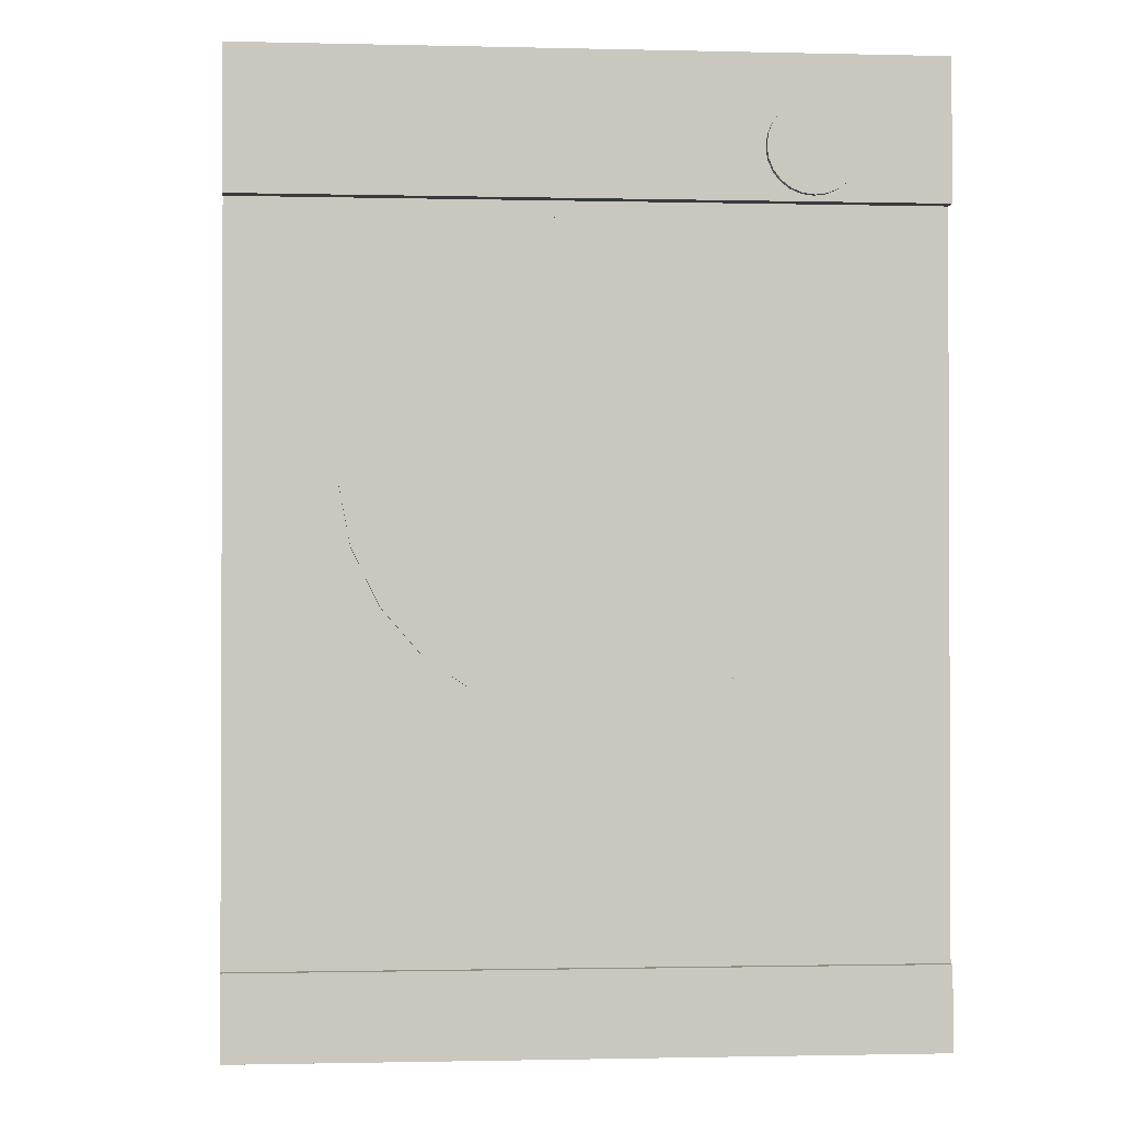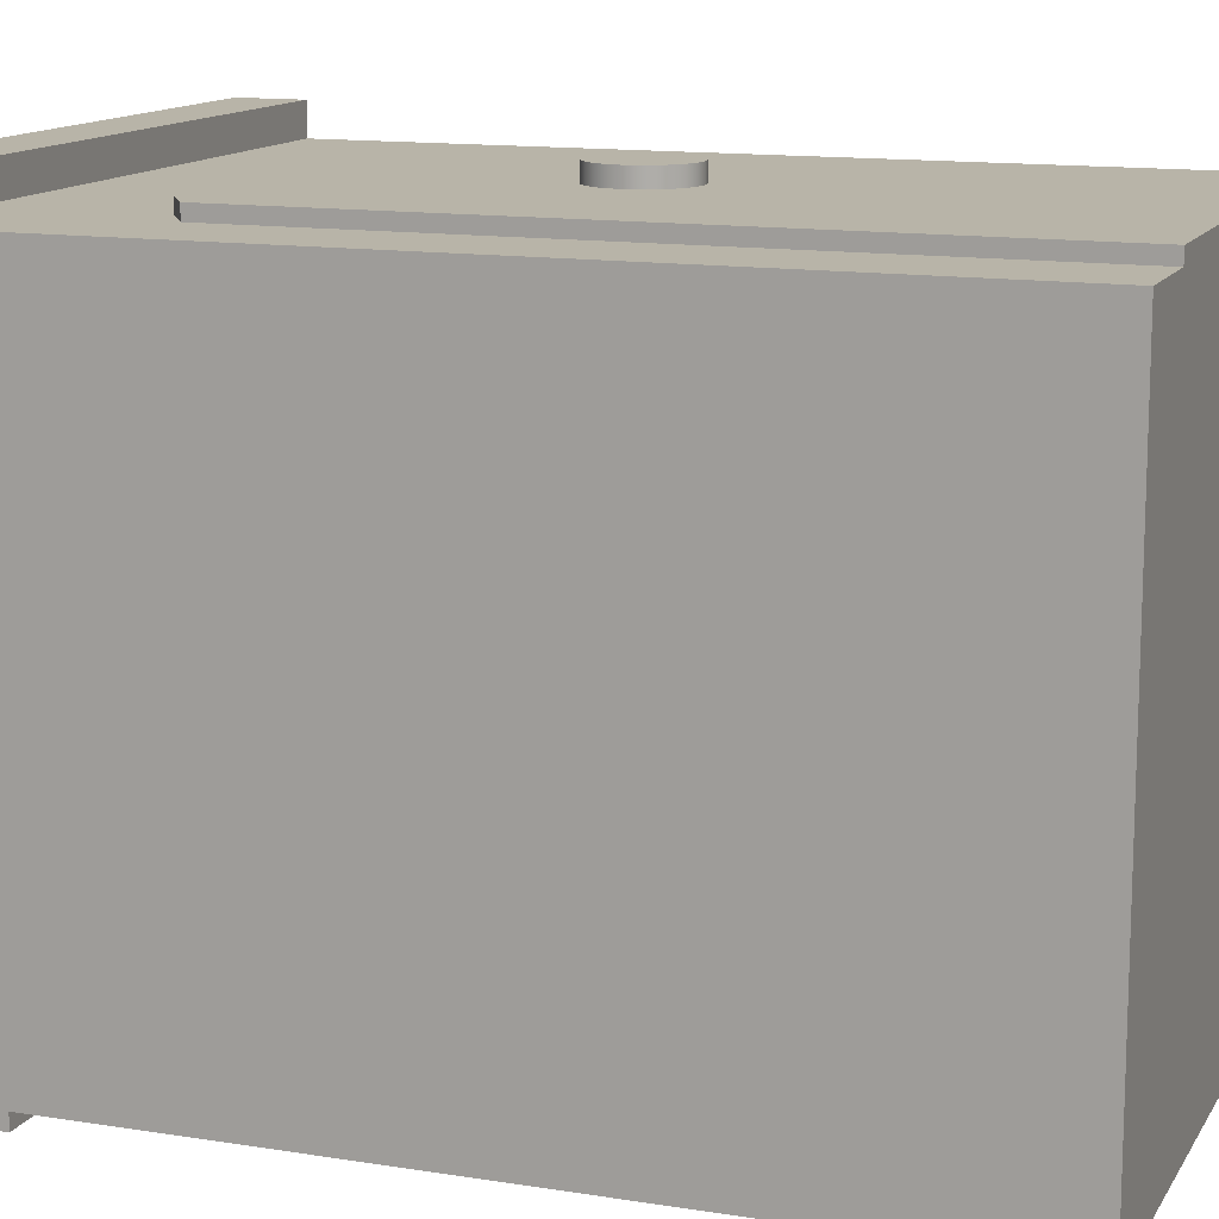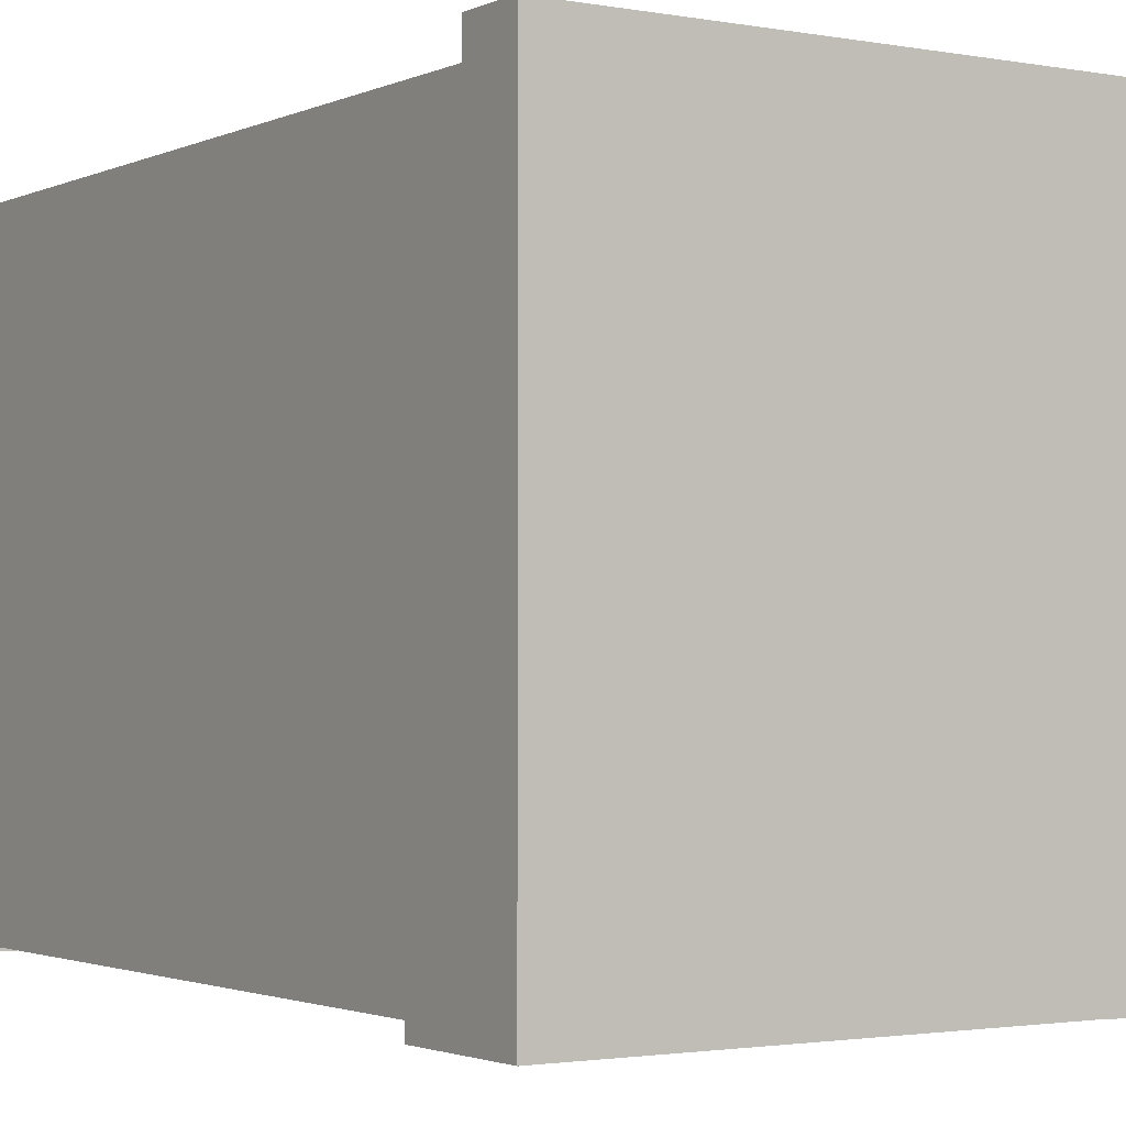
<metadata>
{"format":"obj","ext":"obj","renderer":"f3d","projection":"perspective","resolution":1024,"background":"white","views":[{"elev":-1.3,"azim":175.0,"up":"+Y"},{"elev":13.0,"azim":-69.8,"up":"+Z"},{"elev":-1.9,"azim":146.8,"up":"+Z"}]}
</metadata>
<code>
v -0.2085 0.1419 -0.2057
v 0.2985 0.1419 -0.2176
v 0.2985 0.1419 -0.2057
v -0.2085 0.1419 -0.2176
v 0.05545 0.1305 -0.2057
v -0.1104 0.146 -0.2176
v 0.1003 0.1218 -0.2057
v 0.009899 0.1273 -0.2057
v -0.1343 0.1559 -0.2176
v -0.2085 0.2457 -0.2176
v -0.1191 0.1471 -0.2176
v -0.1016 0.1471 -0.2176
v 0.2985 0.2457 -0.2176
v 0.2985 -0.3897 -0.2057
v 0.2107 -0.09951 -0.2057
v 0.1413 0.1018 -0.2057
v 0.05545 0.1305 -0.2226
v -0.03327 0.1125 -0.2057
v 0.009899 0.1273 -0.2226
v -0.1273 0.1505 -0.2176
v -0.1396 0.1629 -0.2176
v -0.1104 0.146 -0.2226
v -0.1016 0.1471 -0.2226
v -0.09346 0.1505 -0.2176
v -0.1104 0.2136 -0.2176
v 0.1907 -0.1406 -0.2057
v 0.2194 -0.05468 -0.2057
v 0.1758 0.07188 -0.2057
v 0.1003 0.1218 -0.2226
v -0.07112 0.08692 -0.2057
v -0.03327 0.1125 -0.2226
v -0.1273 0.1505 -0.2226
v -0.143 0.171 -0.2176
v -0.1396 0.1629 -0.2226
v -0.1191 0.1471 -0.2226
v -0.09346 0.1505 -0.2226
v -0.08646 0.1559 -0.2176
v -0.1016 0.2124 -0.2176
v -0.1191 0.2124 -0.2176
v 0.1607 -0.175 -0.2057
v 0.1907 -0.1406 -0.2226
v 0.2107 -0.09951 -0.2226
v 0.2162 -0.009135 -0.2057
v 0.2013 0.03403 -0.2057
v 0.1413 0.1018 -0.2226
v -0.1011 0.05245 -0.2057
v -0.07112 0.08692 -0.2226
v -0.1343 0.1559 -0.2226
v -0.1442 0.1798 -0.2176
v -0.143 0.171 -0.2226
v -0.08646 0.1559 -0.2226
v -0.08109 0.1629 -0.2176
v -0.09346 0.209 -0.2176
v -0.1104 0.2136 -0.2226
v -0.1273 0.209 -0.2176
v -0.1191 0.2124 -0.2226
v 0.1229 -0.2006 -0.2057
v 0.1607 -0.175 -0.2226
v 0.2194 -0.05468 -0.2226
v 0.2013 0.03403 -0.2226
v 0.1758 0.07188 -0.2226
v -0.1211 0.01141 -0.2057
v -0.1117 -0.1221 -0.2057
v -0.2085 -0.3897 -0.2057
v -0.143 0.1885 -0.2176
v -0.1442 0.1798 -0.2226
v -0.07771 0.171 -0.2226
v -0.07771 0.171 -0.2176
v -0.08646 0.2037 -0.2176
v -0.1016 0.2124 -0.2226
v -0.1343 0.2037 -0.2176
v -0.1273 0.209 -0.2226
v 0.2985 -0.4514 -0.2117
v -0.2085 -0.3897 -0.2117
v 0.2985 -0.3897 -0.2117
v 0.07973 -0.2154 -0.2057
v -0.1117 -0.1221 -0.2226
v -0.08615 -0.16 -0.2226
v -0.1266 -0.07896 -0.2226
v 0.2162 -0.009135 -0.2226
v -0.1298 -0.03342 -0.2057
v -0.1011 0.05245 -0.2226
v -0.08615 -0.16 -0.2057
v -0.1266 -0.07896 -0.2057
v -0.1396 0.1967 -0.2176
v -0.143 0.1885 -0.2226
v -0.08109 0.1629 -0.2226
v -0.07656 0.1798 -0.2176
v -0.08109 0.1967 -0.2176
v -0.09346 0.209 -0.2226
v -0.1343 0.2037 -0.2226
v -0.2085 -0.4514 -0.2117
v 0.03418 -0.2186 -0.2057
v 0.1229 -0.2006 -0.2226
v -0.05169 -0.1899 -0.2226
v -0.1298 -0.03342 -0.2226
v -0.1211 0.01141 -0.2226
v -0.05169 -0.1899 -0.2057
v -0.1396 0.1967 -0.2226
v -0.07656 0.1798 -0.2226
v -0.07771 0.1885 -0.2176
v -0.08109 0.1967 -0.2226
v -0.08646 0.2037 -0.2226
v -0.01064 -0.2099 -0.2057
v 0.07973 -0.2154 -0.2226
v -0.07771 0.1885 -0.2226
v 0.03418 -0.2186 -0.2226
v -0.01064 -0.2099 -0.2226
v 0.2985 0.2457 0.2843
v -0.2085 0.2457 0.2843
v 0.2985 0.1953 0.2598
v -0.2085 0.1953 0.2598
v 0.2985 0.1953 0.2843
v 0.2985 -0.4514 0.2598
v -0.2085 -0.4514 0.2598
v -0.2085 0.1953 0.2843
v 0.1933 -0.4514 0.2598
v -0.1396 0.06146 0.2598
v 0.1933 0.06146 0.2598
v -0.1396 -0.4514 0.2598
v -0.1148 0.07785 0.2598
v 0.02686 0.1164 0.2598
v 0.1685 0.07785 0.2598
v 0.1933 0.06146 0.27
v -0.1396 -0.4514 0.27
v -0.1148 0.07785 0.27
v -0.08846 0.09151 0.2598
v -0.002804 0.1148 0.2598
v 0.05651 0.1148 0.2598
v 0.1422 0.09151 0.2598
v 0.1933 -0.4514 0.27
v -0.1396 0.06146 0.27
v -0.08846 0.09151 0.27
v -0.06079 0.1023 0.2598
v -0.03213 0.1101 0.2598
v 0.02686 0.1164 0.27
v 0.08584 0.1101 0.2598
v 0.05651 0.1148 0.27
v 0.1145 0.1023 0.2598
v 0.1685 0.07785 0.27
v 0.06001 -0.1453 0.27
v 1e-05 -0.1453 0.27
v 0.1422 0.09151 0.27
v -0.06079 0.1023 0.27
v -0.002804 0.1148 0.27
v 0.08584 0.1101 0.27
v 0.06348 -0.1369 0.27
v 0.005516 -0.1524 0.27
v -0.003451 -0.1369 0.27
v 0.1145 0.1023 0.27
v -0.03213 0.1101 0.27
v 0.03001 -0.09329 0.27
v 0.05451 -0.1524 0.27
v 0.06466 -0.1279 0.27
v 0.06348 -0.1369 0.2826
v 0.01269 -0.1579 0.27
v 0.005516 -0.1524 0.2826
v 1e-05 -0.1453 0.2826
v -0.004631 -0.1279 0.27
v 0.02105 -0.09447 0.27
v 0.03898 -0.09447 0.27
v 0.06001 -0.1453 0.2826
v 0.04733 -0.1579 0.27
v 0.06348 -0.119 0.27
v 0.06466 -0.1279 0.2826
v 0.02105 -0.1614 0.27
v -0.003451 -0.1369 0.2826
v -0.003451 -0.119 0.27
v 0.01269 -0.09793 0.27
v 0.03001 -0.09329 0.2826
v 0.04733 -0.09793 0.27
v 0.03898 -0.09447 0.2826
v 0.05451 -0.1524 0.2826
v 0.04733 -0.1579 0.2826
v 0.03898 -0.1614 0.27
v 0.06001 -0.1106 0.27
v 0.06348 -0.119 0.2826
v 0.03001 -0.1626 0.27
v 0.01269 -0.1579 0.2826
v -0.004631 -0.1279 0.2826
v 1e-05 -0.1106 0.27
v 0.005516 -0.1034 0.27
v 0.02105 -0.09447 0.2826
v 0.05451 -0.1034 0.27
v 0.04733 -0.09793 0.2826
v 0.03898 -0.1614 0.2826
v 0.06001 -0.1106 0.2826
v 0.02105 -0.1614 0.2826
v -0.003451 -0.119 0.2826
v 0.01269 -0.09793 0.2826
v 0.05451 -0.1034 0.2826
v 0.03001 -0.1626 0.2826
v 1e-05 -0.1106 0.2826
v 0.005516 -0.1034 0.2826
g mesh1_mesh1-geometry
f 1 2 3
f 2 1 4
f 3 5 1
f 4 6 2
f 3 7 5
f 8 1 5
f 9 4 10
f 6 4 11
f 12 2 6
f 2 12 13
f 14 15 3
f 3 16 7
f 7 17 5
f 18 1 8
f 5 19 8
f 20 4 9
f 9 10 21
f 11 4 20
f 11 22 6
f 6 23 12
f 13 12 24
f 13 25 10
f 15 14 26
f 3 15 27
f 3 28 16
f 16 29 7
f 17 7 29
f 19 5 17
f 30 1 18
f 8 31 18
f 31 8 19
f 9 32 20
f 21 10 33
f 34 9 21
f 20 35 11
f 22 11 35
f 23 6 22
f 36 12 23
f 12 36 24
f 13 24 37
f 13 38 25
f 39 10 25
f 26 14 40
f 41 15 26
f 42 27 15
f 3 27 43
f 3 44 28
f 28 45 16
f 29 16 45
f 29 19 17
f 46 1 30
f 18 47 30
f 47 18 31
f 29 31 19
f 32 9 48
f 35 20 32
f 33 10 49
f 50 21 33
f 9 34 48
f 21 50 34
f 35 23 22
f 23 32 36
f 51 24 36
f 24 51 37
f 13 37 52
f 13 53 38
f 38 54 25
f 55 10 39
f 25 56 39
f 40 14 57
f 58 26 40
f 15 41 42
f 26 58 41
f 27 42 59
f 59 43 27
f 3 43 44
f 60 28 44
f 45 28 61
f 45 31 29
f 62 1 46
f 47 46 30
f 45 47 31
f 63 64 1
f 36 32 48
f 23 35 32
f 49 10 65
f 66 33 49
f 33 66 50
f 51 48 34
f 67 34 50
f 36 48 51
f 51 52 37
f 13 52 68
f 13 69 53
f 53 70 38
f 54 38 70
f 56 25 54
f 71 10 55
f 39 72 55
f 72 39 56
f 73 74 75
f 74 14 75
f 57 14 76
f 57 58 40
f 41 77 42
f 58 78 41
f 42 79 59
f 43 59 80
f 80 44 43
f 28 60 61
f 44 80 60
f 61 47 45
f 81 1 62
f 82 62 46
f 46 47 82
f 14 74 64
f 83 64 63
f 63 1 84
f 65 10 85
f 86 49 65
f 49 86 66
f 67 50 66
f 51 34 87
f 87 34 67
f 52 51 87
f 87 68 52
f 13 68 88
f 13 89 69
f 69 90 53
f 70 53 90
f 70 56 54
f 85 10 71
f 55 91 71
f 91 55 72
f 70 72 56
f 74 73 92
f 76 14 93
f 76 94 57
f 58 57 94
f 41 78 77
f 42 77 79
f 58 95 78
f 59 79 96
f 59 96 80
f 60 82 61
f 80 97 60
f 61 82 47
f 84 1 81
f 97 81 62
f 62 82 97
f 64 98 14
f 98 64 83
f 77 83 63
f 79 63 84
f 99 65 85
f 65 99 86
f 100 66 86
f 67 66 100
f 68 87 67
f 67 88 68
f 13 88 101
f 13 101 89
f 102 69 89
f 90 69 103
f 90 72 70
f 91 85 71
f 103 91 72
f 14 104 93
f 93 105 76
f 94 76 105
f 94 95 58
f 83 77 78
f 63 79 77
f 95 83 78
f 84 96 79
f 80 96 97
f 60 97 82
f 96 84 81
f 81 97 96
f 14 98 104
f 83 95 98
f 85 91 99
f 102 86 99
f 100 86 106
f 88 67 100
f 100 101 88
f 106 89 101
f 69 102 103
f 89 106 102
f 103 72 90
f 103 99 91
f 104 107 93
f 105 93 107
f 105 108 94
f 94 108 95
f 98 108 104
f 108 98 95
f 106 86 102
f 102 99 103
f 101 100 106
f 107 104 108
f 108 105 107
g mesh1_mesh1-geometry
f 3 2 1
f 4 1 2
f 2 109 3
f 3 109 2
f 1 5 3
f 1 10 4
f 4 10 1
f 2 6 4
f 109 2 13
f 13 2 109
f 3 109 14
f 14 109 3
f 5 7 3
f 5 1 8
f 10 1 110
f 110 1 10
f 10 4 9
f 11 4 6
f 6 2 12
f 13 12 2
f 10 109 13
f 13 109 10
f 14 109 111
f 111 109 14
f 3 15 14
f 7 16 3
f 5 17 7
f 8 1 18
f 8 19 5
f 110 1 112
f 112 1 110
f 109 10 110
f 110 10 109
f 9 4 20
f 21 10 9
f 20 4 11
f 6 22 11
f 12 23 6
f 24 12 13
f 10 25 13
f 111 109 113
f 113 109 111
f 114 14 111
f 111 14 114
f 26 14 15
f 27 15 3
f 16 28 3
f 7 29 16
f 29 7 17
f 17 5 19
f 18 1 30
f 18 31 8
f 19 8 31
f 112 1 115
f 115 1 112
f 110 112 116
f 116 112 110
f 116 109 110
f 110 109 116
f 20 32 9
f 33 10 21
f 21 9 34
f 11 35 20
f 35 11 22
f 22 6 23
f 23 12 36
f 24 36 12
f 37 24 13
f 25 38 13
f 25 10 39
f 109 116 113
f 113 116 109
f 116 111 113
f 113 111 116
f 73 14 114
f 114 14 73
f 111 117 114
f 114 117 111
f 40 14 26
f 26 15 41
f 15 27 42
f 43 27 3
f 28 44 3
f 16 45 28
f 45 16 29
f 17 19 29
f 30 1 46
f 30 47 18
f 31 18 47
f 19 31 29
f 64 115 1
f 1 115 64
f 115 118 112
f 112 118 115
f 111 116 112
f 112 116 111
f 48 9 32
f 32 20 35
f 49 10 33
f 33 21 50
f 48 34 9
f 34 50 21
f 22 23 35
f 36 32 23
f 36 24 51
f 37 51 24
f 52 37 13
f 38 53 13
f 25 54 38
f 39 10 55
f 39 56 25
f 14 73 75
f 75 73 14
f 117 73 114
f 114 73 117
f 117 111 119
f 119 111 117
f 57 14 40
f 40 26 58
f 42 41 15
f 41 58 26
f 59 42 27
f 27 43 59
f 44 43 3
f 44 28 60
f 61 28 45
f 29 31 45
f 46 1 62
f 30 46 47
f 31 47 45
f 74 115 64
f 64 115 74
f 1 64 63
f 118 115 120
f 120 115 118
f 112 118 121
f 121 118 112
f 112 122 111
f 111 122 112
f 48 32 36
f 32 35 23
f 65 10 49
f 49 33 66
f 50 66 33
f 34 48 51
f 50 34 67
f 51 48 36
f 37 52 51
f 68 52 13
f 53 69 13
f 38 70 53
f 70 38 54
f 54 25 56
f 55 10 71
f 55 72 39
f 56 39 72
f 75 74 73
f 75 14 74
f 73 117 92
f 92 117 73
f 119 111 123
f 123 111 119
f 124 117 119
f 119 117 124
f 76 14 57
f 40 58 57
f 42 77 41
f 41 78 58
f 59 79 42
f 80 59 43
f 43 44 80
f 61 60 28
f 60 80 44
f 45 47 61
f 62 1 81
f 46 62 82
f 82 47 46
f 115 74 92
f 92 74 115
f 64 74 14
f 63 64 83
f 84 1 63
f 92 120 115
f 115 120 92
f 125 118 120
f 120 118 125
f 118 126 121
f 121 126 118
f 112 121 127
f 127 121 112
f 112 128 122
f 122 128 112
f 129 111 122
f 122 111 129
f 85 10 65
f 65 49 86
f 66 86 49
f 66 50 67
f 87 34 51
f 67 34 87
f 87 51 52
f 52 68 87
f 88 68 13
f 69 89 13
f 53 90 69
f 90 53 70
f 54 56 70
f 71 10 85
f 71 91 55
f 72 55 91
f 56 72 70
f 92 73 74
f 92 117 120
f 120 117 92
f 123 111 130
f 130 111 123
f 123 124 119
f 119 124 123
f 117 124 131
f 131 124 117
f 93 14 76
f 57 94 76
f 94 57 58
f 77 78 41
f 79 77 42
f 78 95 58
f 96 79 59
f 80 96 59
f 61 82 60
f 60 97 80
f 47 82 61
f 81 1 84
f 62 81 97
f 97 82 62
f 14 98 64
f 83 64 98
f 63 83 77
f 84 63 79
f 118 125 132
f 132 125 118
f 120 117 125
f 125 117 120
f 126 118 132
f 132 118 126
f 133 121 126
f 126 121 133
f 121 133 127
f 127 133 121
f 112 127 134
f 134 127 112
f 112 135 128
f 128 135 112
f 128 136 122
f 122 136 128
f 137 111 129
f 129 111 137
f 122 138 129
f 129 138 122
f 85 65 99
f 86 99 65
f 86 66 100
f 100 66 67
f 67 87 68
f 68 88 67
f 101 88 13
f 89 101 13
f 89 69 102
f 103 69 90
f 70 72 90
f 71 85 91
f 72 91 103
f 130 111 139
f 139 111 130
f 130 140 123
f 123 140 130
f 124 123 140
f 140 123 124
f 141 131 124
f 124 131 141
f 125 117 131
f 131 117 125
f 93 104 14
f 76 105 93
f 105 76 94
f 58 95 94
f 78 77 83
f 77 79 63
f 78 83 95
f 79 96 84
f 97 96 80
f 82 97 60
f 81 84 96
f 96 97 81
f 104 98 14
f 98 95 83
f 125 142 132
f 132 142 125
f 132 140 126
f 126 140 132
f 126 143 133
f 133 143 126
f 144 127 133
f 133 127 144
f 127 144 134
f 134 144 127
f 112 134 135
f 135 134 112
f 135 145 128
f 128 145 135
f 136 128 145
f 145 128 136
f 138 122 136
f 136 122 138
f 139 111 137
f 137 111 139
f 129 146 137
f 137 146 129
f 146 129 138
f 138 129 146
f 99 91 85
f 99 86 102
f 106 86 100
f 100 67 88
f 88 101 100
f 101 89 106
f 103 102 69
f 102 106 89
f 90 72 103
f 91 99 103
f 139 143 130
f 130 143 139
f 140 130 143
f 143 130 140
f 132 124 140
f 140 124 132
f 131 141 125
f 125 141 131
f 141 124 147
f 147 124 141
f 93 107 104
f 107 93 105
f 94 108 105
f 95 108 94
f 104 108 98
f 95 98 108
f 142 125 148
f 148 125 142
f 132 142 149
f 149 142 132
f 126 140 143
f 143 140 126
f 133 143 150
f 150 143 133
f 133 150 144
f 144 150 133
f 151 134 144
f 144 134 151
f 134 151 135
f 135 151 134
f 145 135 151
f 151 135 145
f 145 138 136
f 136 138 145
f 137 150 139
f 139 150 137
f 150 137 146
f 146 137 150
f 151 146 138
f 138 146 151
f 102 86 106
f 103 99 102
f 106 100 101
f 143 139 150
f 150 139 143
f 132 152 124
f 124 152 132
f 125 141 153
f 153 141 125
f 147 124 154
f 154 124 147
f 155 141 147
f 147 141 155
f 108 104 107
f 107 105 108
f 148 125 156
f 156 125 148
f 157 142 148
f 148 142 157
f 158 149 142
f 142 149 158
f 132 149 159
f 159 149 132
f 144 150 146
f 146 150 144
f 144 146 151
f 151 146 144
f 151 138 145
f 145 138 151
f 132 160 152
f 152 160 132
f 161 124 152
f 152 124 161
f 162 153 141
f 141 153 162
f 125 153 163
f 163 153 125
f 154 124 164
f 164 124 154
f 165 147 154
f 154 147 165
f 141 155 162
f 162 155 141
f 147 165 155
f 155 165 147
f 156 125 166
f 166 125 156
f 156 157 148
f 148 157 156
f 142 157 158
f 158 157 142
f 149 158 167
f 167 158 149
f 167 159 149
f 149 159 167
f 132 159 168
f 168 159 132
f 132 169 160
f 160 169 132
f 160 170 152
f 152 170 160
f 171 124 161
f 161 124 171
f 152 172 161
f 161 172 152
f 153 162 173
f 173 162 153
f 153 174 163
f 163 174 153
f 125 163 175
f 175 163 125
f 164 124 176
f 176 124 164
f 177 154 164
f 164 154 177
f 154 177 165
f 165 177 154
f 167 162 155
f 155 162 167
f 167 155 165
f 165 155 167
f 166 125 178
f 178 125 166
f 166 179 156
f 156 179 166
f 157 156 179
f 179 156 157
f 157 162 158
f 158 162 157
f 158 162 167
f 167 162 158
f 159 167 180
f 180 167 159
f 180 168 159
f 159 168 180
f 132 168 181
f 181 168 132
f 132 182 169
f 169 182 132
f 169 183 160
f 160 183 169
f 170 160 183
f 183 160 170
f 172 152 170
f 170 152 172
f 184 124 171
f 171 124 184
f 161 185 171
f 171 185 161
f 185 161 172
f 172 161 185
f 157 173 162
f 162 173 157
f 174 153 173
f 173 153 174
f 186 163 174
f 174 163 186
f 163 186 175
f 175 186 163
f 125 175 178
f 178 175 125
f 176 124 184
f 184 124 176
f 187 164 176
f 176 164 187
f 164 187 177
f 177 187 164
f 180 165 177
f 177 165 180
f 167 165 180
f 180 165 167
f 178 188 166
f 166 188 178
f 179 166 188
f 188 166 179
f 179 173 157
f 157 173 179
f 168 180 189
f 189 180 168
f 189 181 168
f 168 181 189
f 132 181 182
f 182 181 132
f 182 190 169
f 169 190 182
f 183 169 190
f 190 169 183
f 183 172 170
f 170 172 183
f 171 191 184
f 184 191 171
f 191 171 185
f 185 171 191
f 190 185 172
f 172 185 190
f 179 174 173
f 173 174 179
f 188 186 174
f 174 186 188
f 192 175 186
f 186 175 192
f 175 192 178
f 178 192 175
f 191 176 184
f 184 176 191
f 176 191 187
f 187 191 176
f 193 177 187
f 187 177 193
f 180 177 189
f 189 177 180
f 188 178 192
f 192 178 188
f 188 174 179
f 179 174 188
f 181 189 193
f 193 189 181
f 193 182 181
f 181 182 193
f 190 182 194
f 194 182 190
f 190 172 183
f 183 172 190
f 194 191 185
f 185 191 194
f 194 185 190
f 190 185 194
f 186 188 192
f 192 188 186
f 194 187 191
f 191 187 194
f 189 177 193
f 193 177 189
f 193 187 194
f 194 187 193
f 182 193 194
f 194 193 182

</code>
